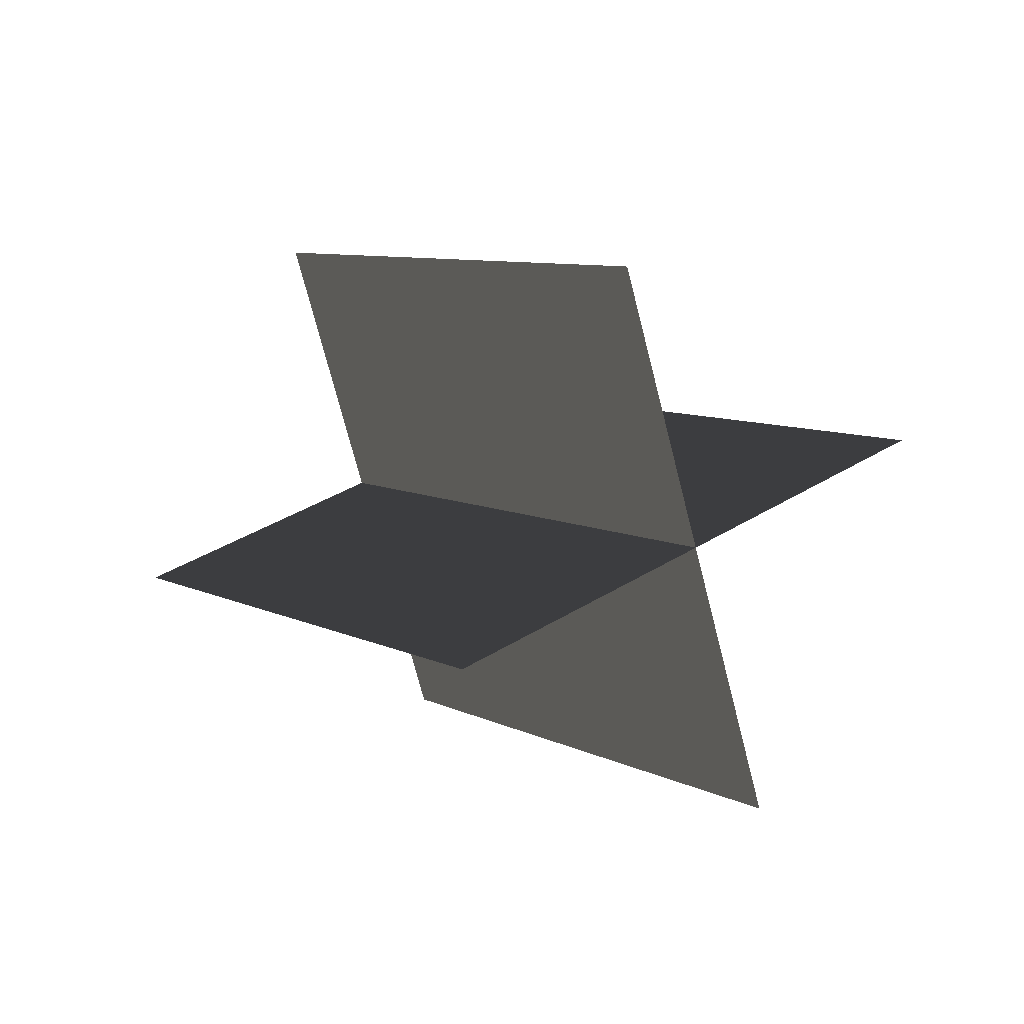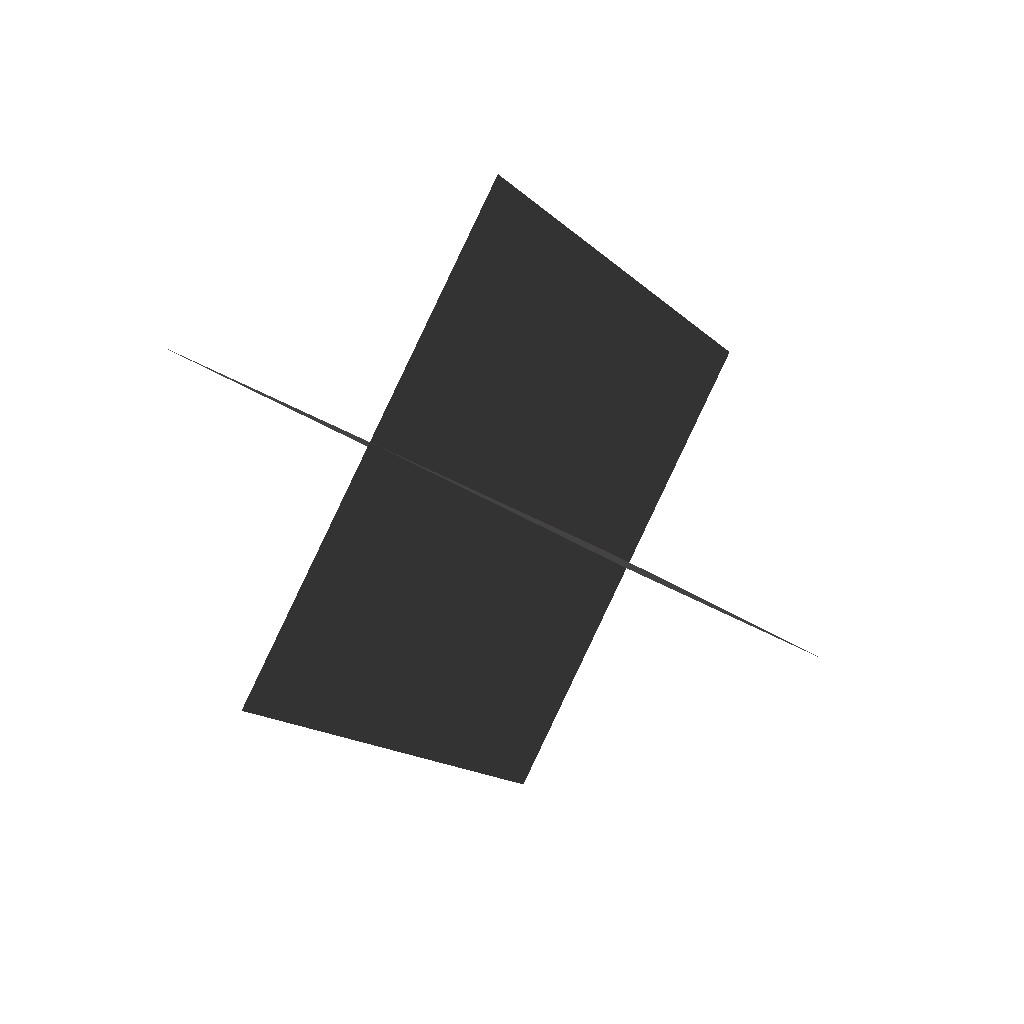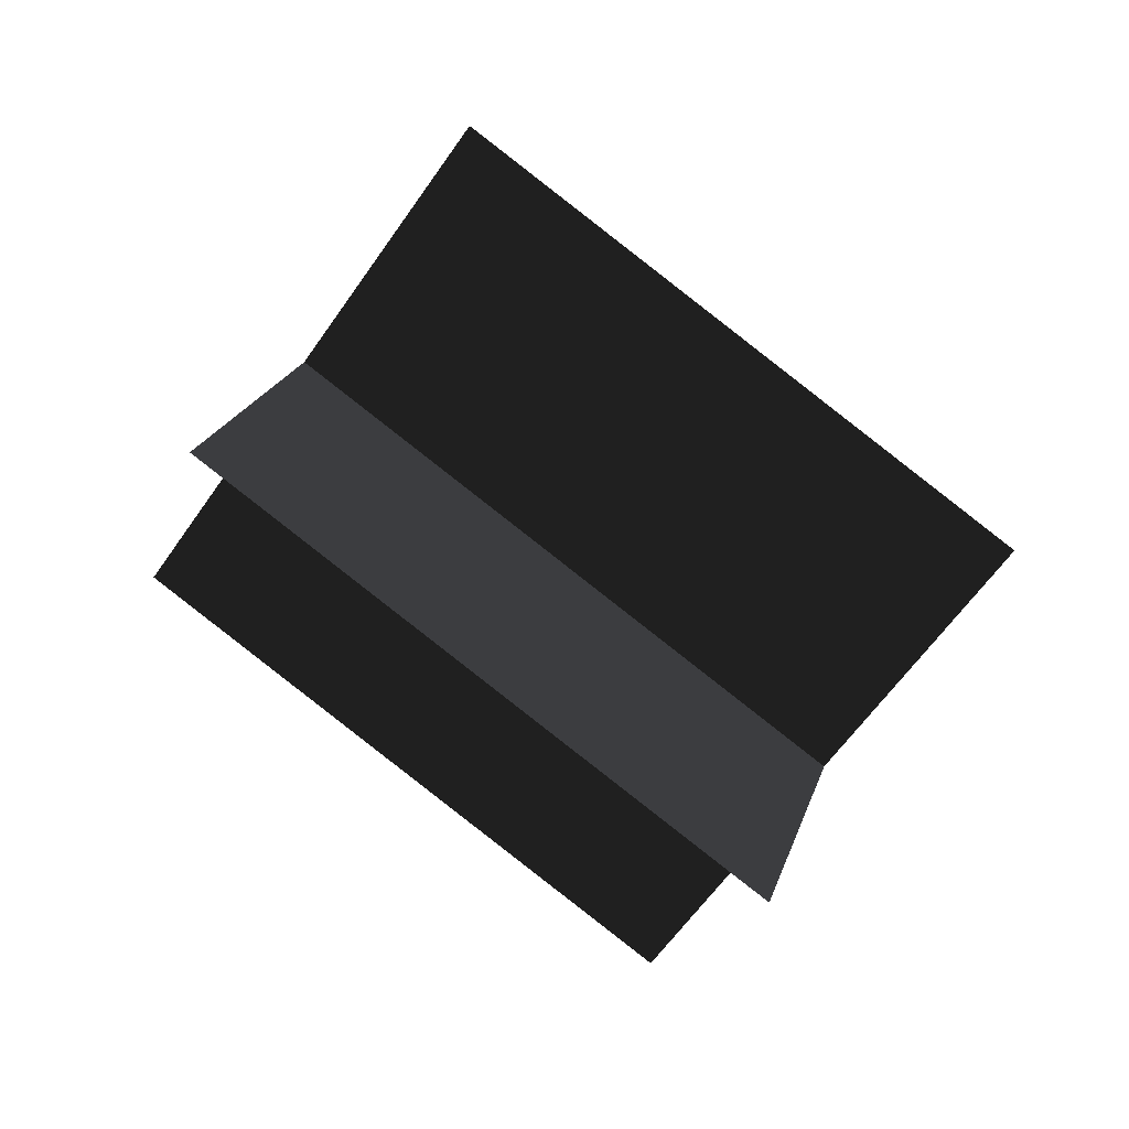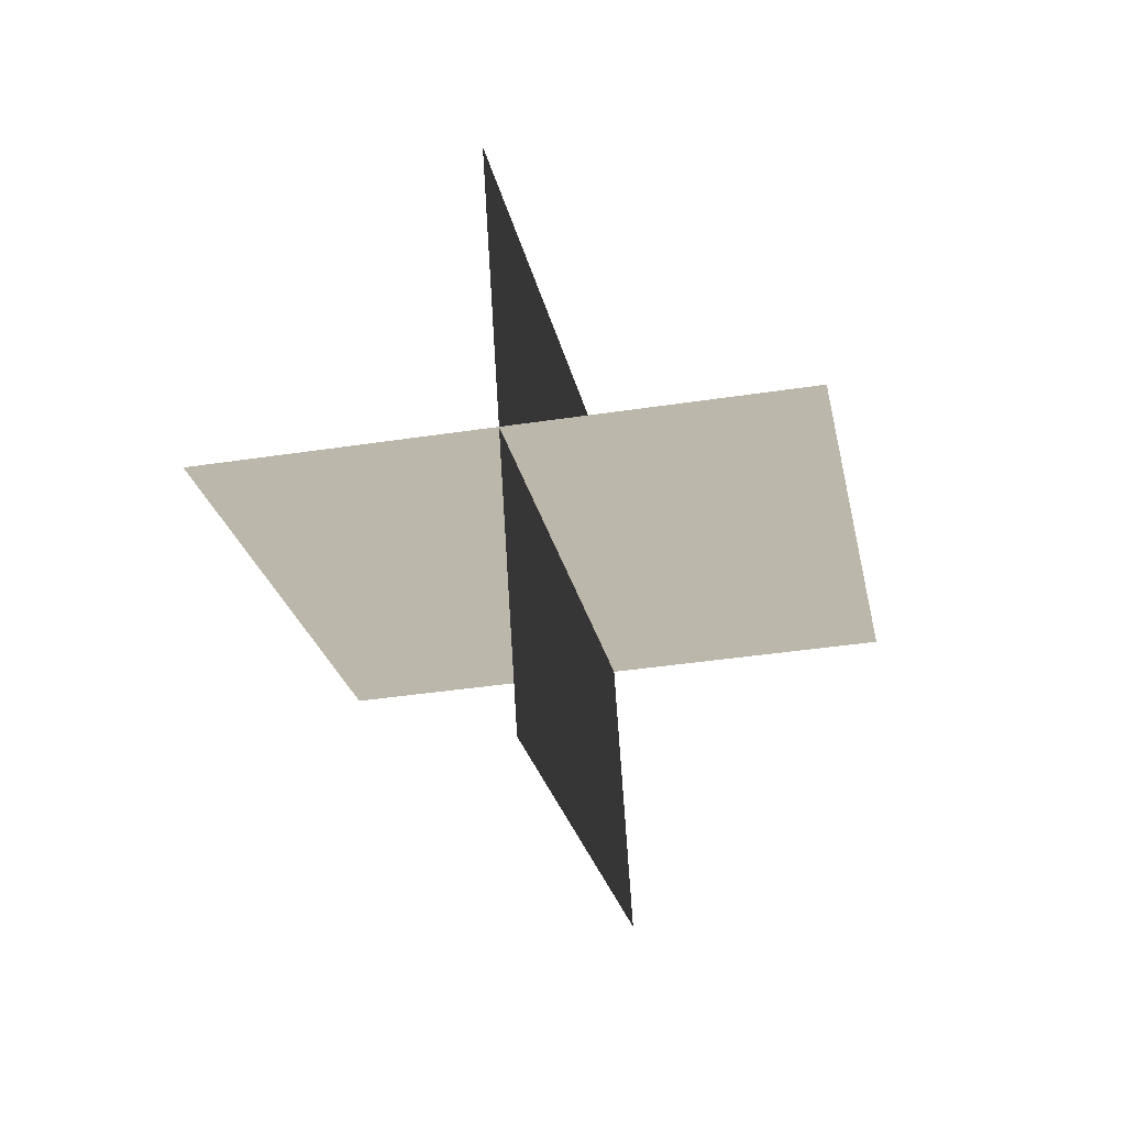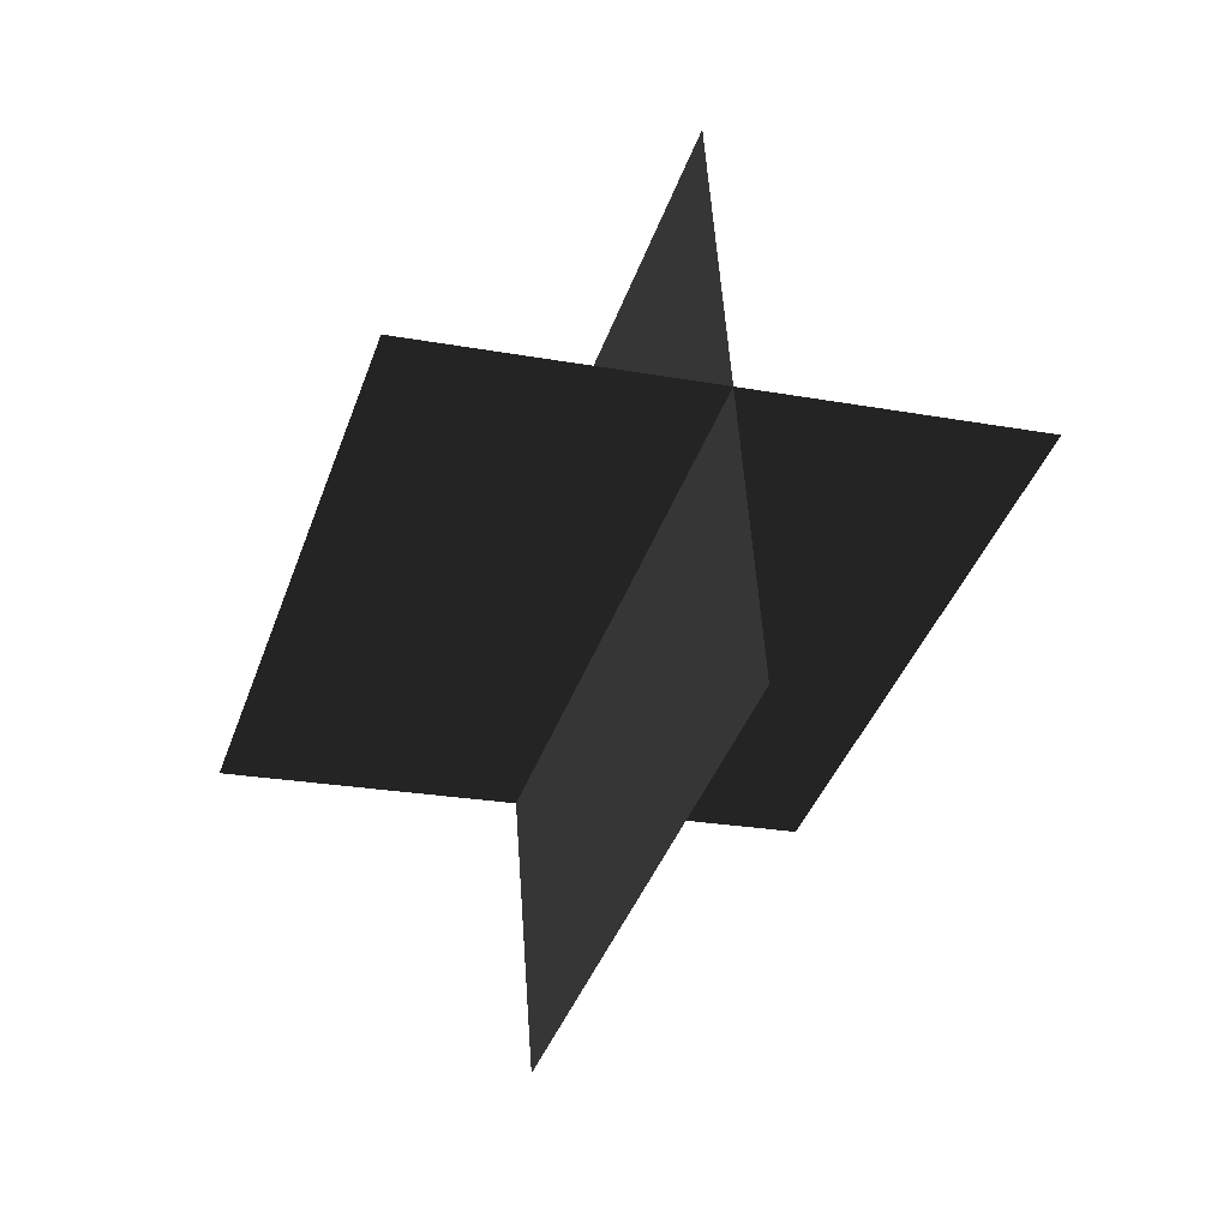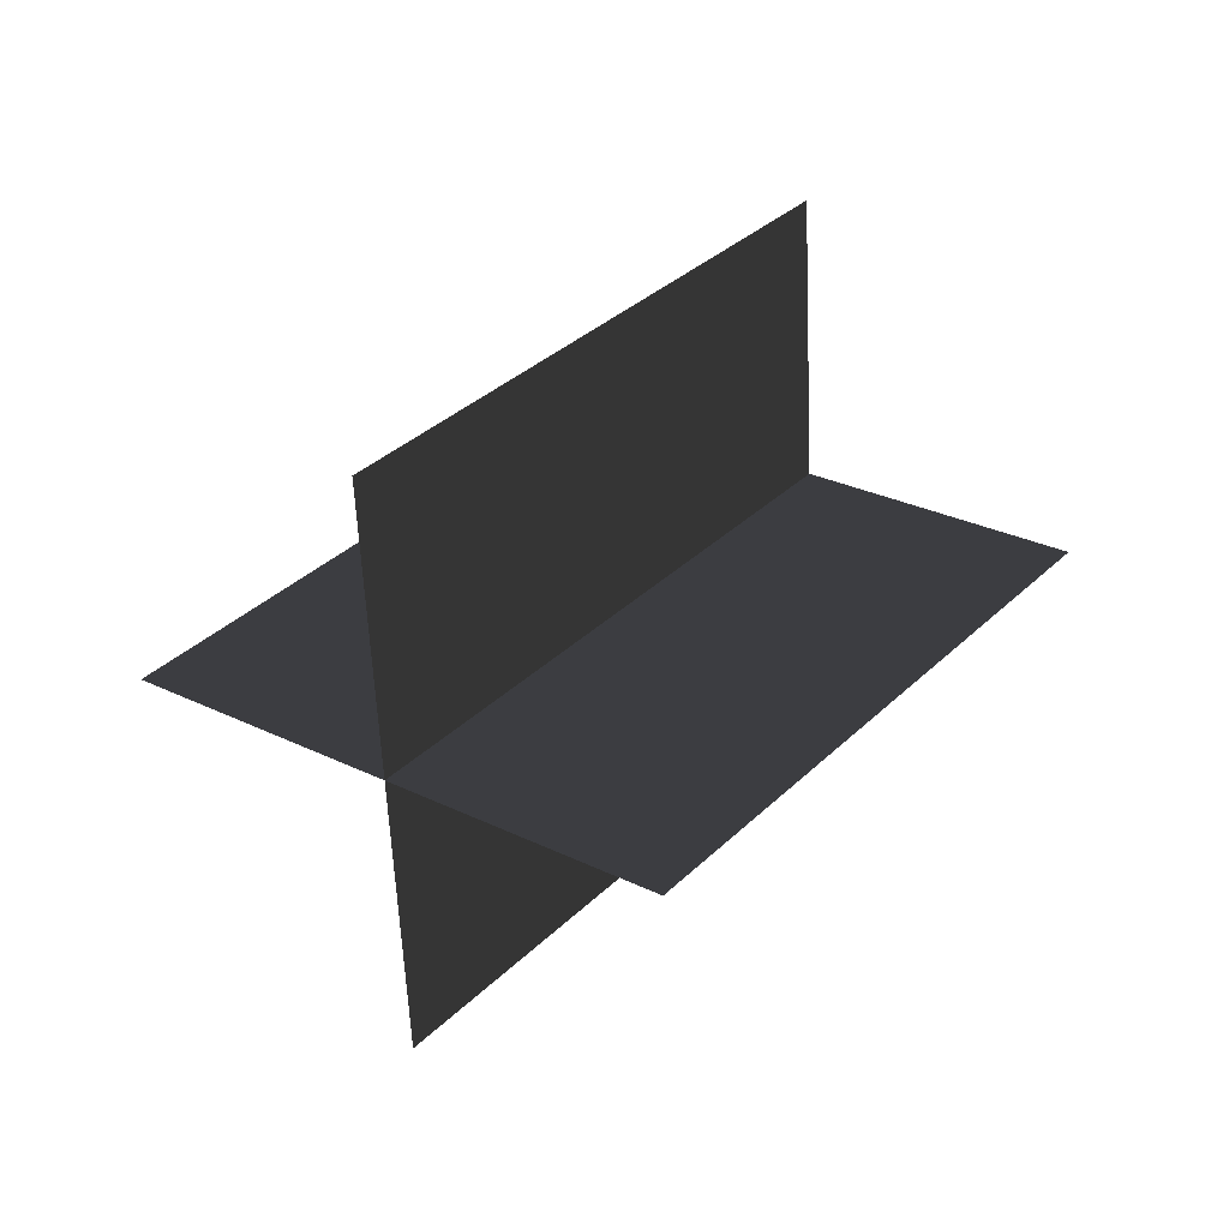
<metadata>
{"format":"obj","ext":"obj","renderer":"f3d","projection":"perspective","resolution":1024,"background":"white","views":[{"elev":-65.6,"azim":-60.8,"up":"+Y"},{"elev":47.3,"azim":-128.1,"up":"+Y"},{"elev":5.2,"azim":98.6,"up":"+Z"},{"elev":-75.8,"azim":23.5,"up":"+Y"},{"elev":-77.1,"azim":162.9,"up":"+Z"},{"elev":-64.9,"azim":107.4,"up":"+Y"}]}
</metadata>
<code>
g light31
v 15.51 -14.48 6.199
v 13.15 11.2 -13.77
v -13.15 -11.2 13.77
v -15.51 14.48 -6.198
v -2.68 -21.92 -1.202
v -5.034 3.765 -21.17
v 5.034 -3.765 21.17
v 2.68 21.92 1.203
f 3 1 2
f 2 4 3
f 7 5 6
f 6 8 7

</code>
